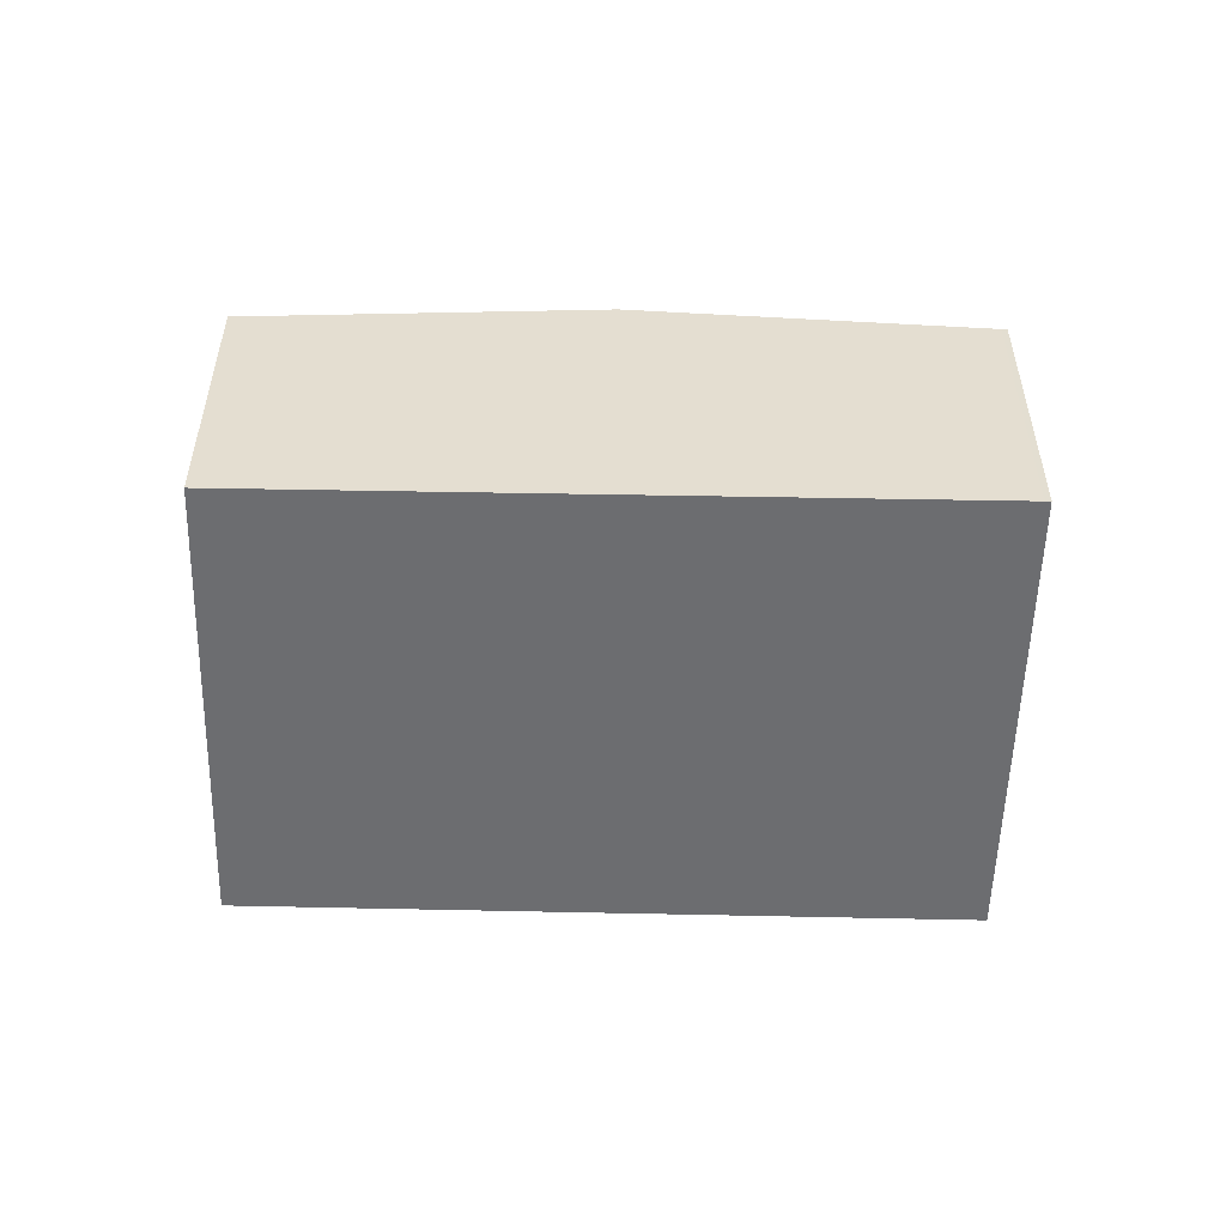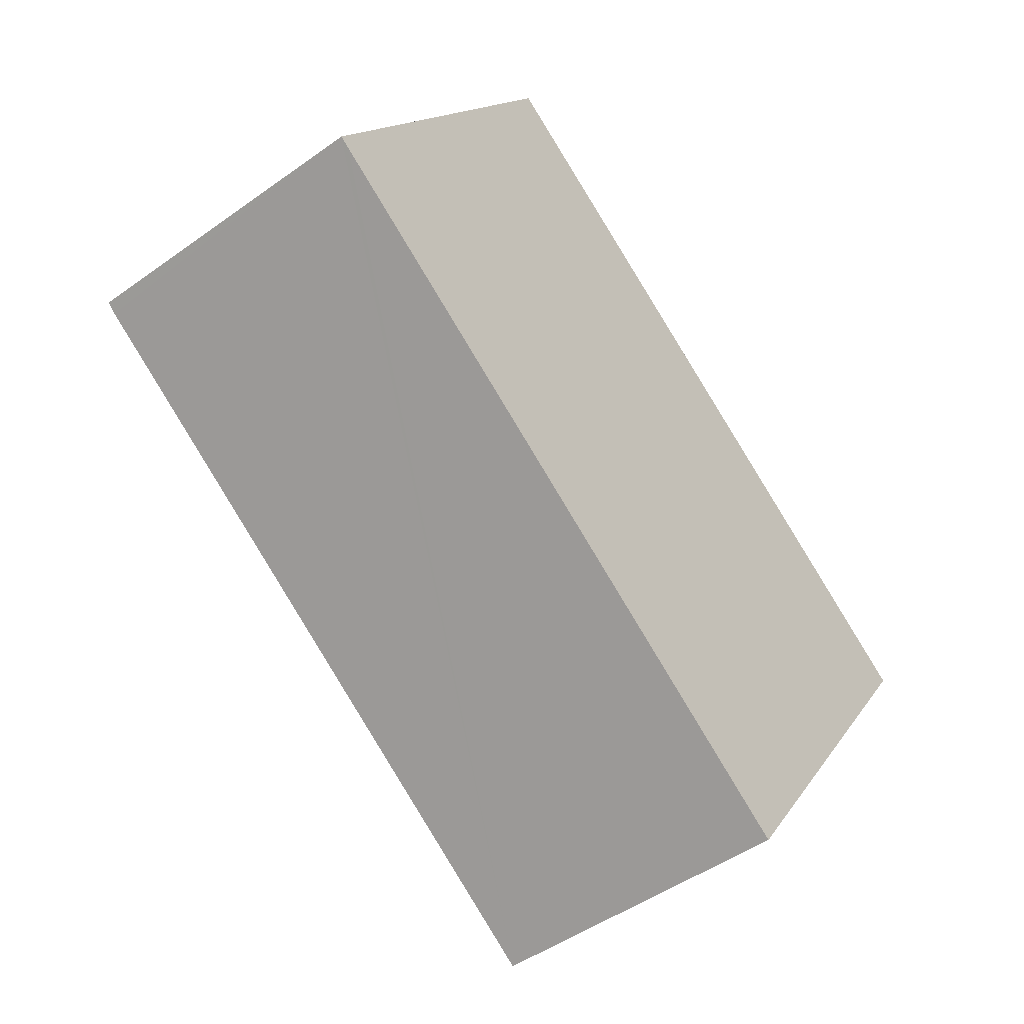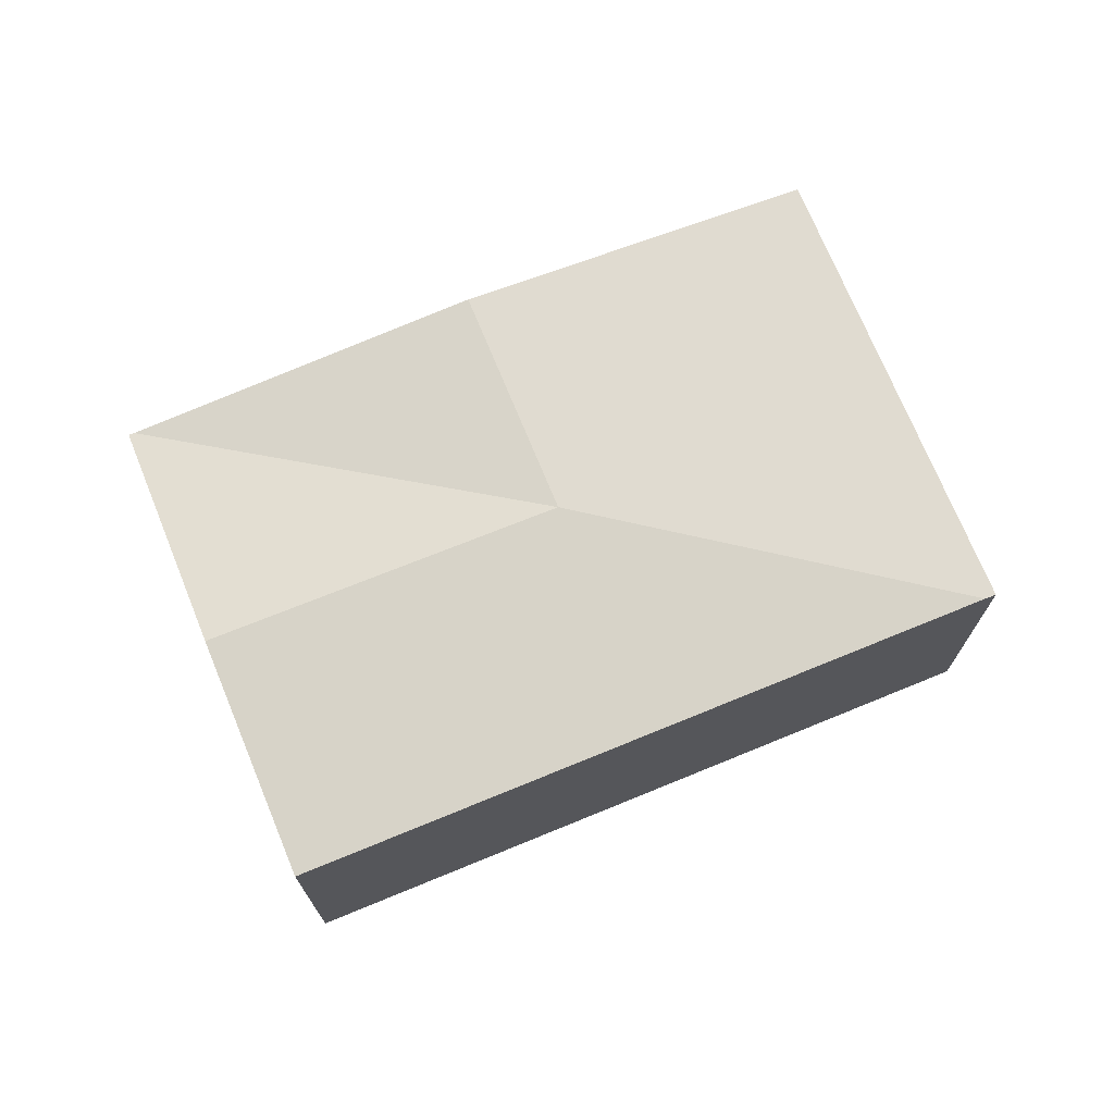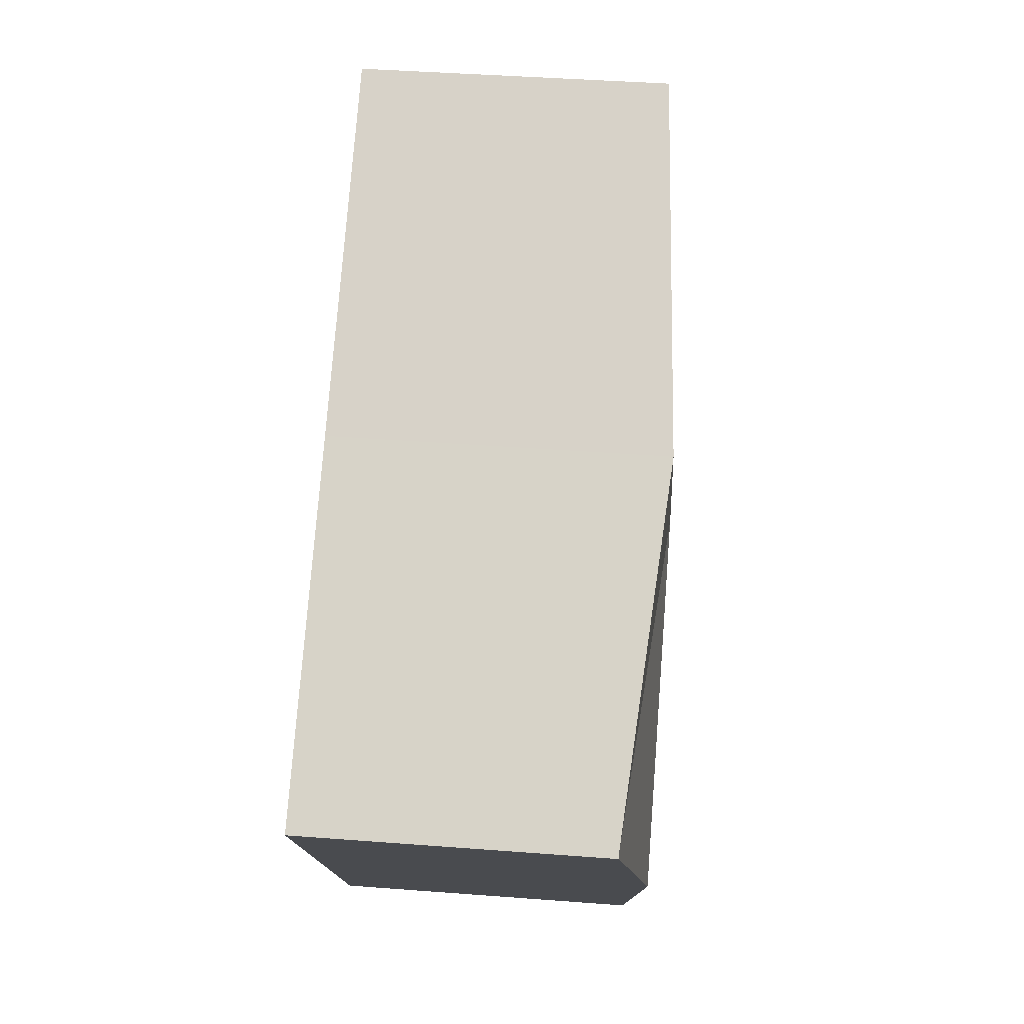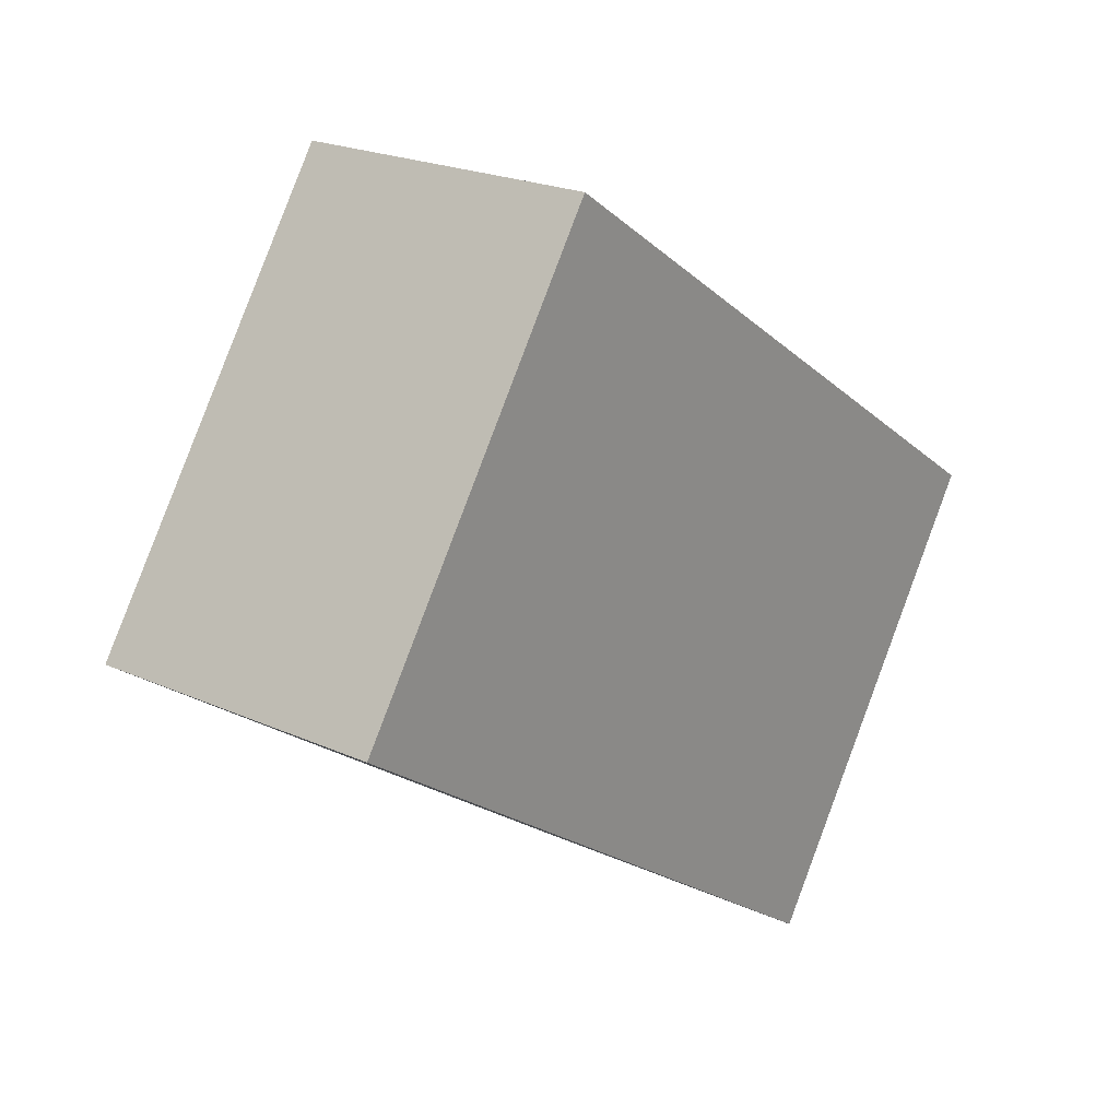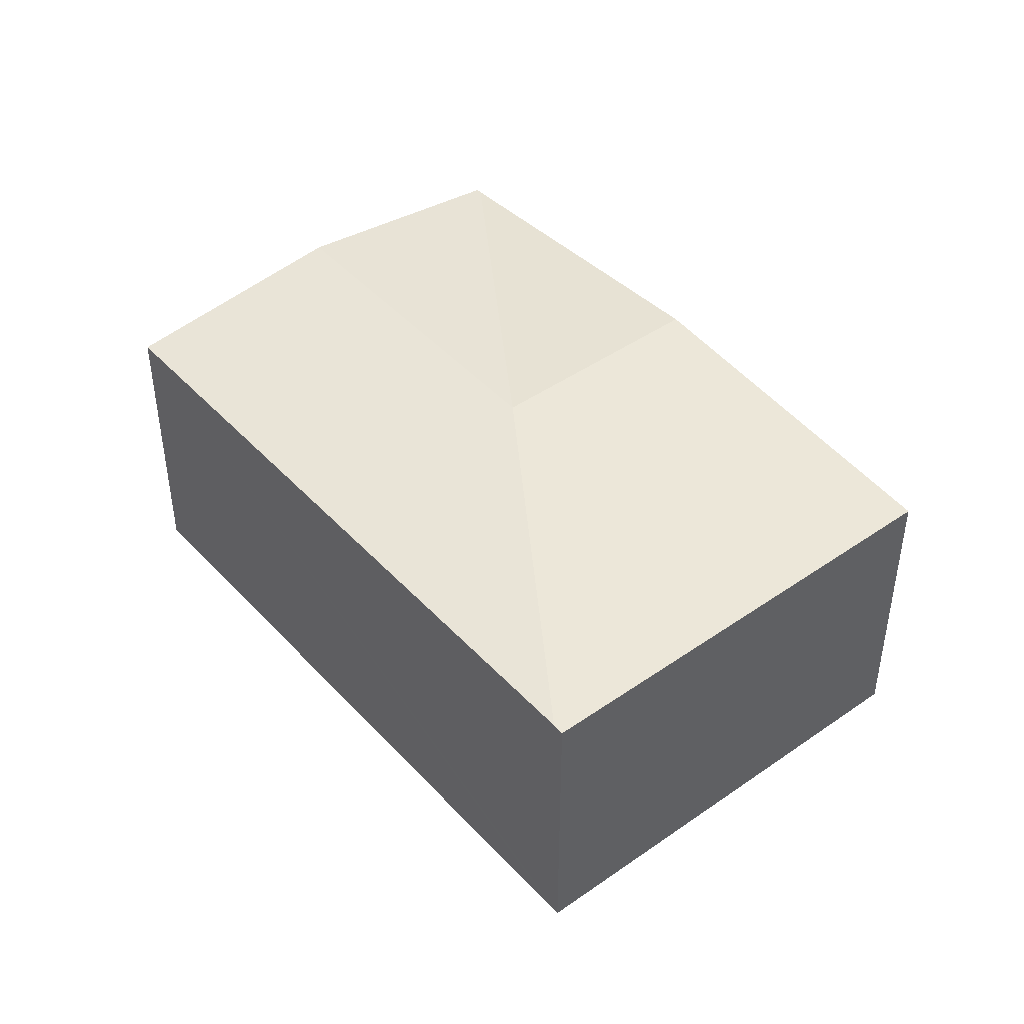
<metadata>
{"format":"obj","ext":"obj","renderer":"f3d","projection":"perspective","resolution":1024,"background":"white","views":[{"elev":-54.0,"azim":32.9,"up":"+Y"},{"elev":-47.7,"azim":-51.0,"up":"+Z"},{"elev":72.3,"azim":-167.9,"up":"+Y"},{"elev":41.5,"azim":95.3,"up":"+Z"},{"elev":21.9,"azim":-51.6,"up":"+Z"},{"elev":44.4,"azim":-94.8,"up":"+Y"}]}
</metadata>
<code>
v  3.763 2.751 -0.087
v  4.929 2.751 1.616
v  7.503 2.528 -0.118
v  6.379 2.751 -1.849
v  7.545 2.528 -0.146
v  0.083 2.532 -0.057
v  5.205 2.527 -3.564
v  2.313 2.525 3.379
v  0 2.525 1.546e-16
v  0 0 0
v  2.313 -2.069e-16 3.379
v  4.929 -9.895e-17 1.616
v  7.503 7.225e-18 -0.118
v  7.545 8.94e-18 -0.146
v  6.379 1.132e-16 -1.849
v  5.205 2.182e-16 -3.564
v  0.083 3.49e-18 -0.057
g defaultobject
f 1 2 3
f 4 3 5
f 3 4 1
f 6 4 7
f 4 6 1
f 8 6 9
f 6 8 1
f 1 8 2
f 10 8 9
f 8 10 11
f 11 2 8
f 2 11 12
f 2 12 3
f 3 12 13
f 3 13 5
f 5 13 14
f 14 4 5
f 4 14 7
f 7 14 15
f 7 15 16
f 6 10 9
f 10 6 7
f 10 7 17
f 17 7 16
f 13 15 14
f 15 13 12
f 15 12 16
f 16 12 11
f 16 11 17
f 17 11 10

</code>
